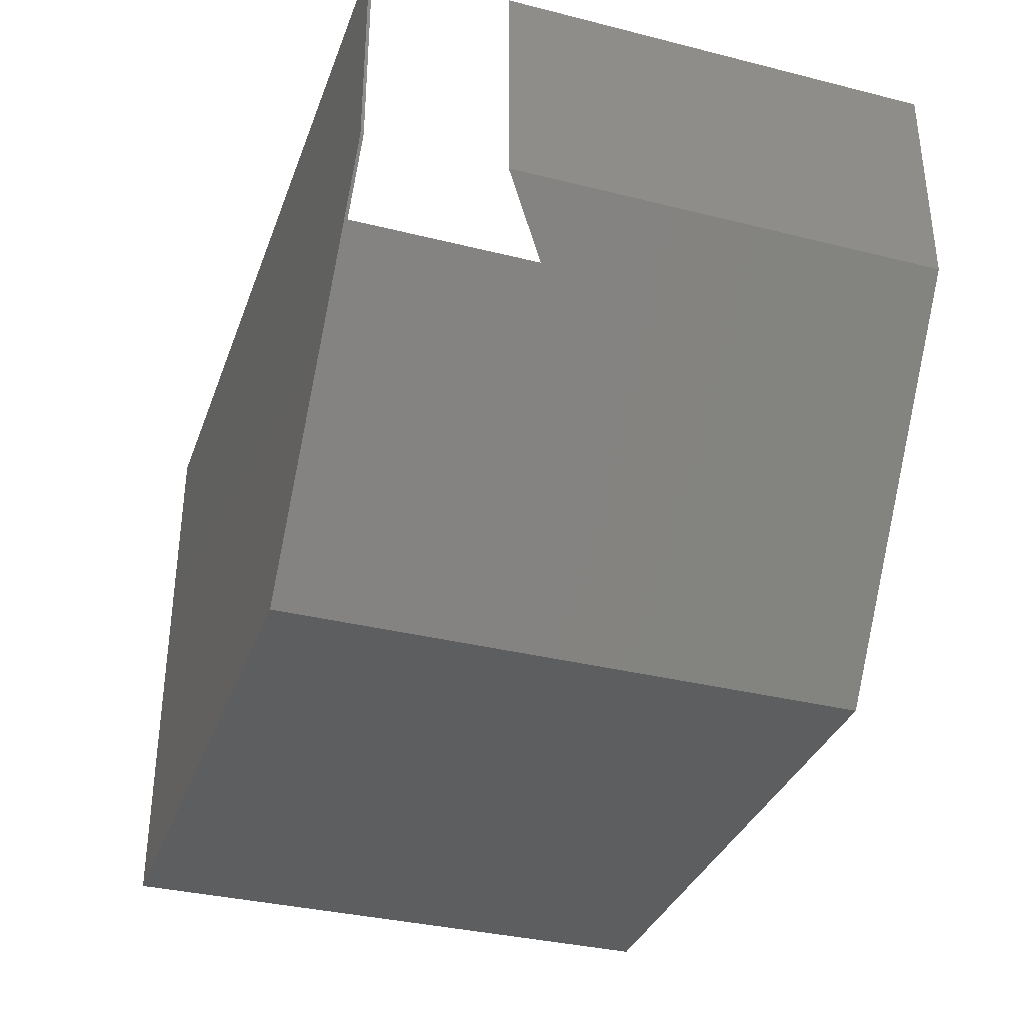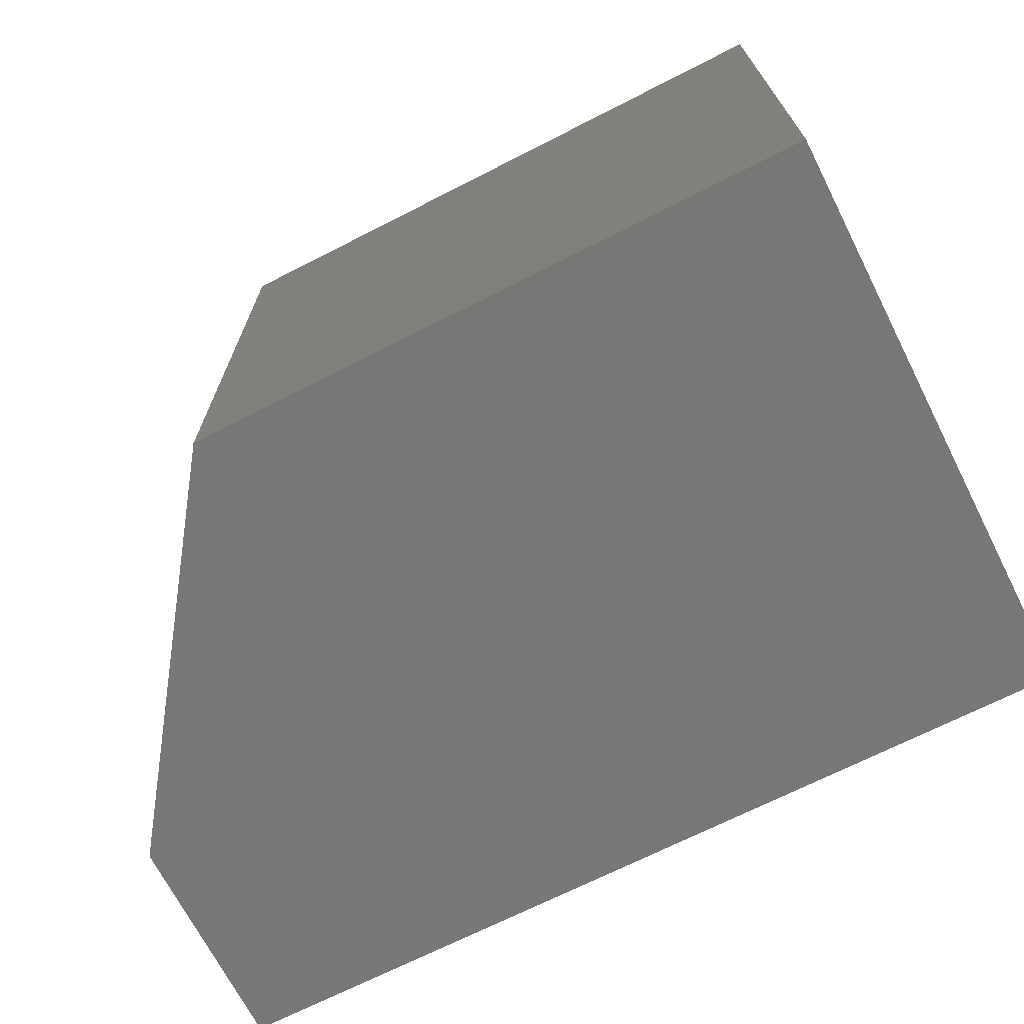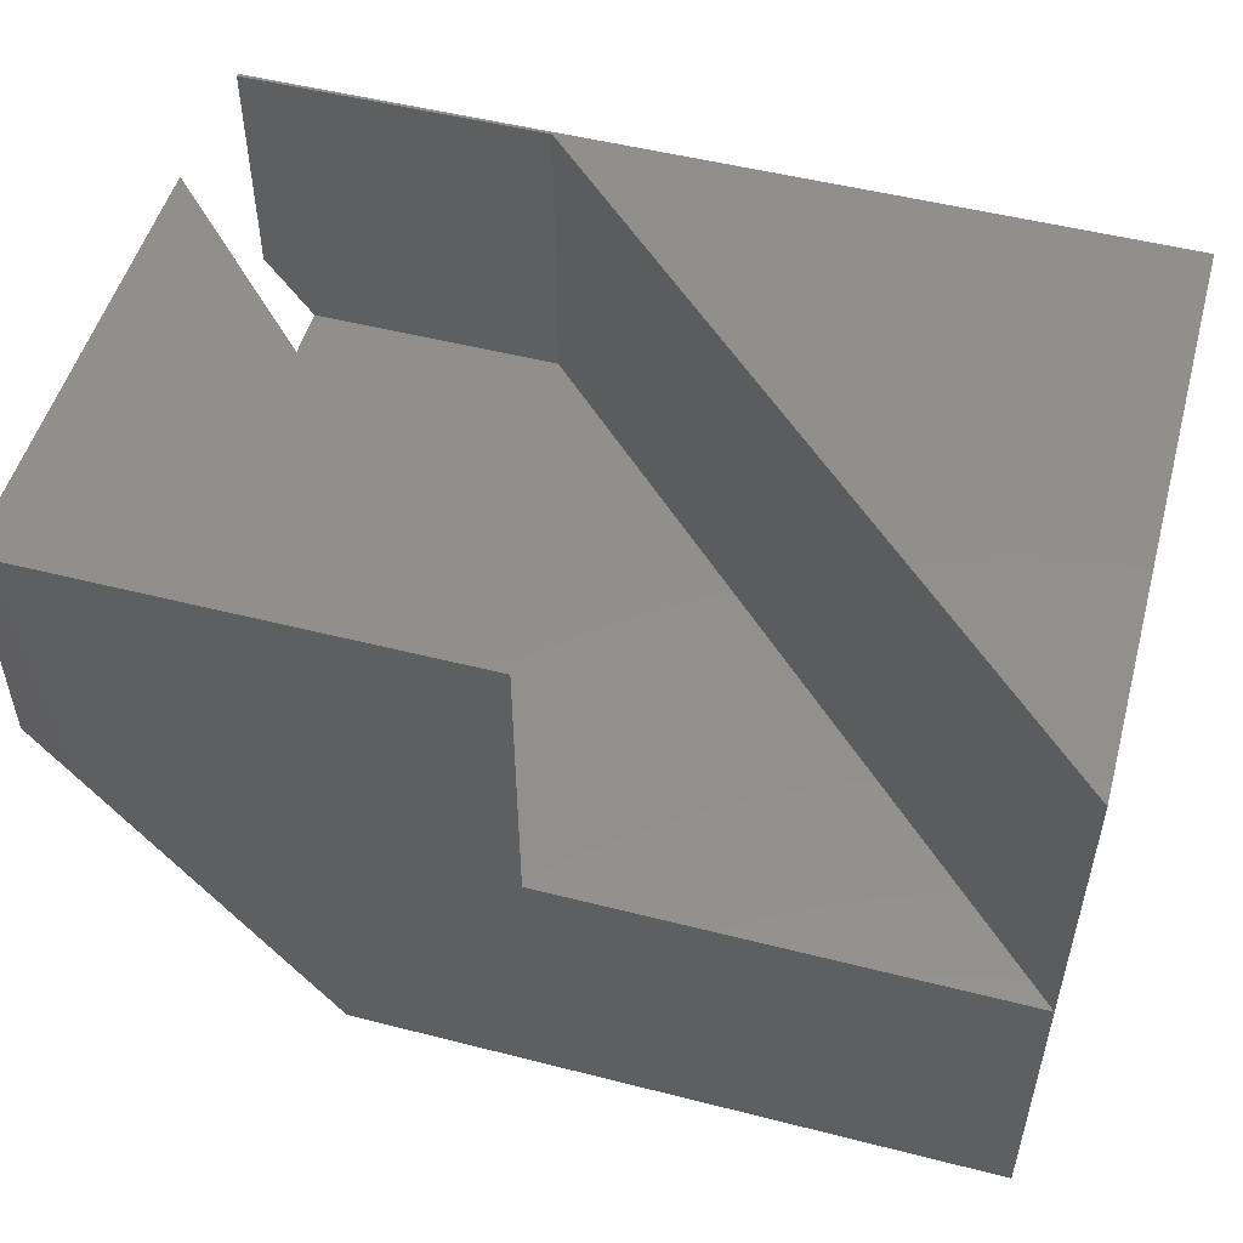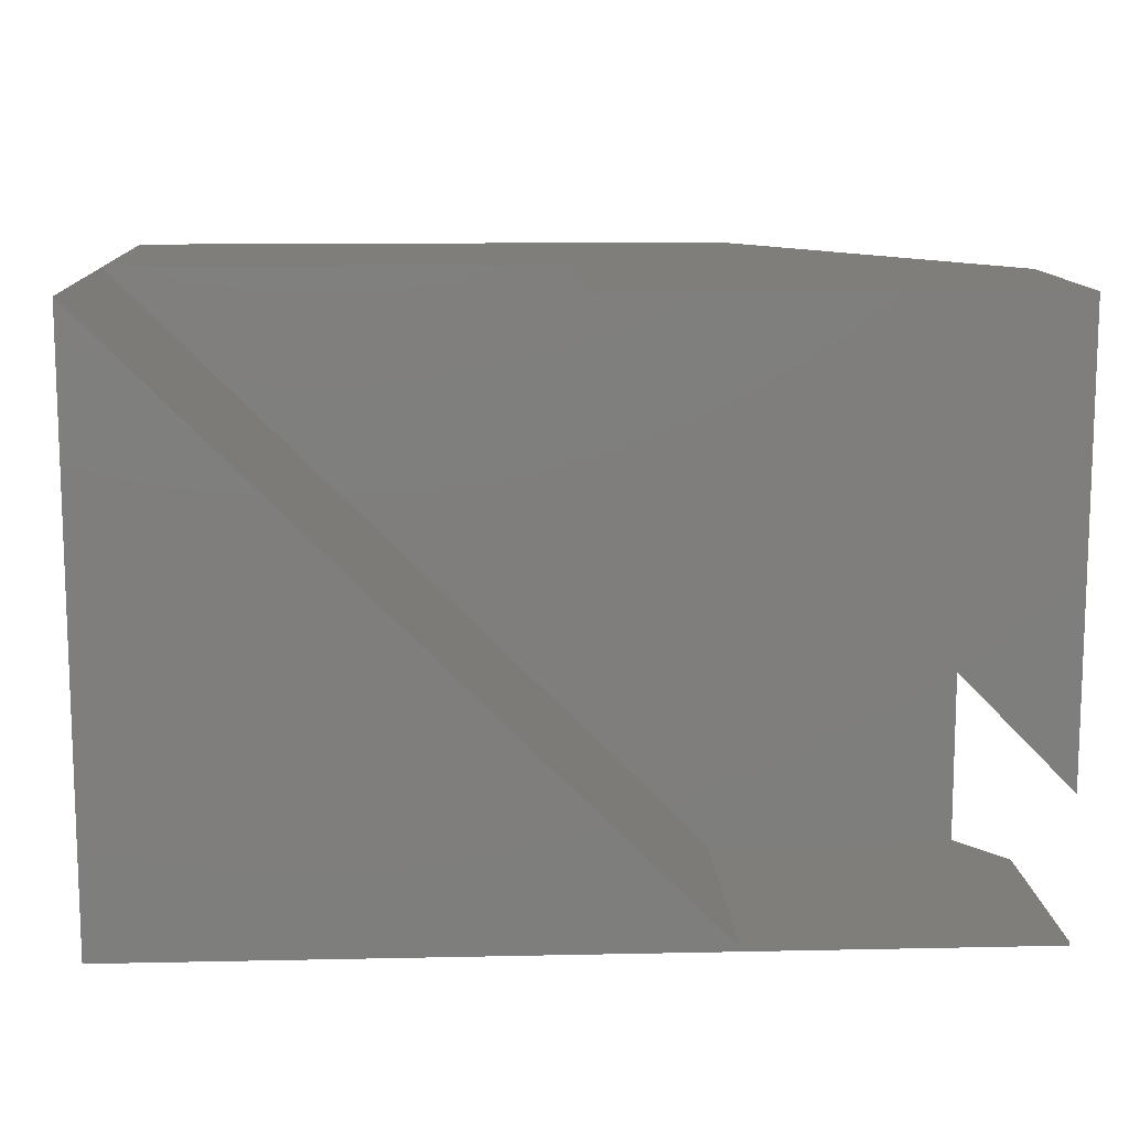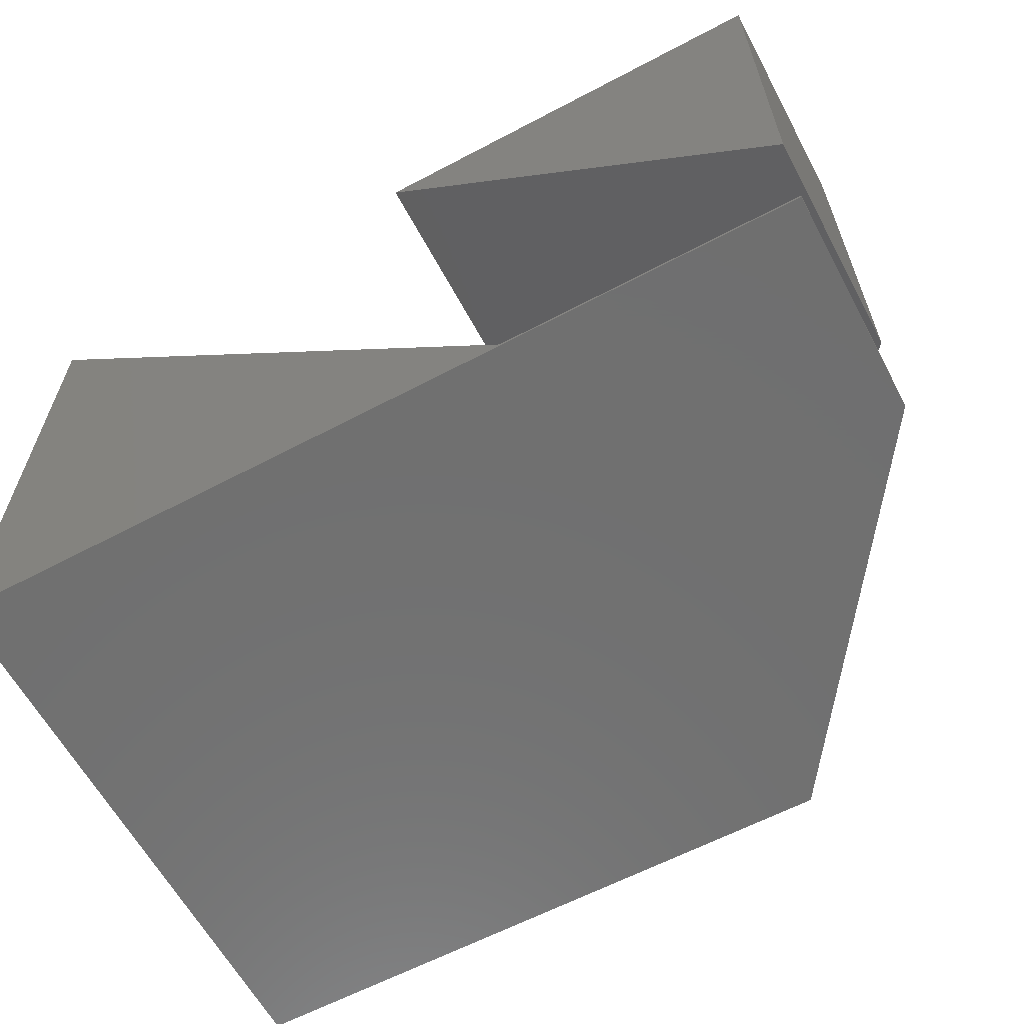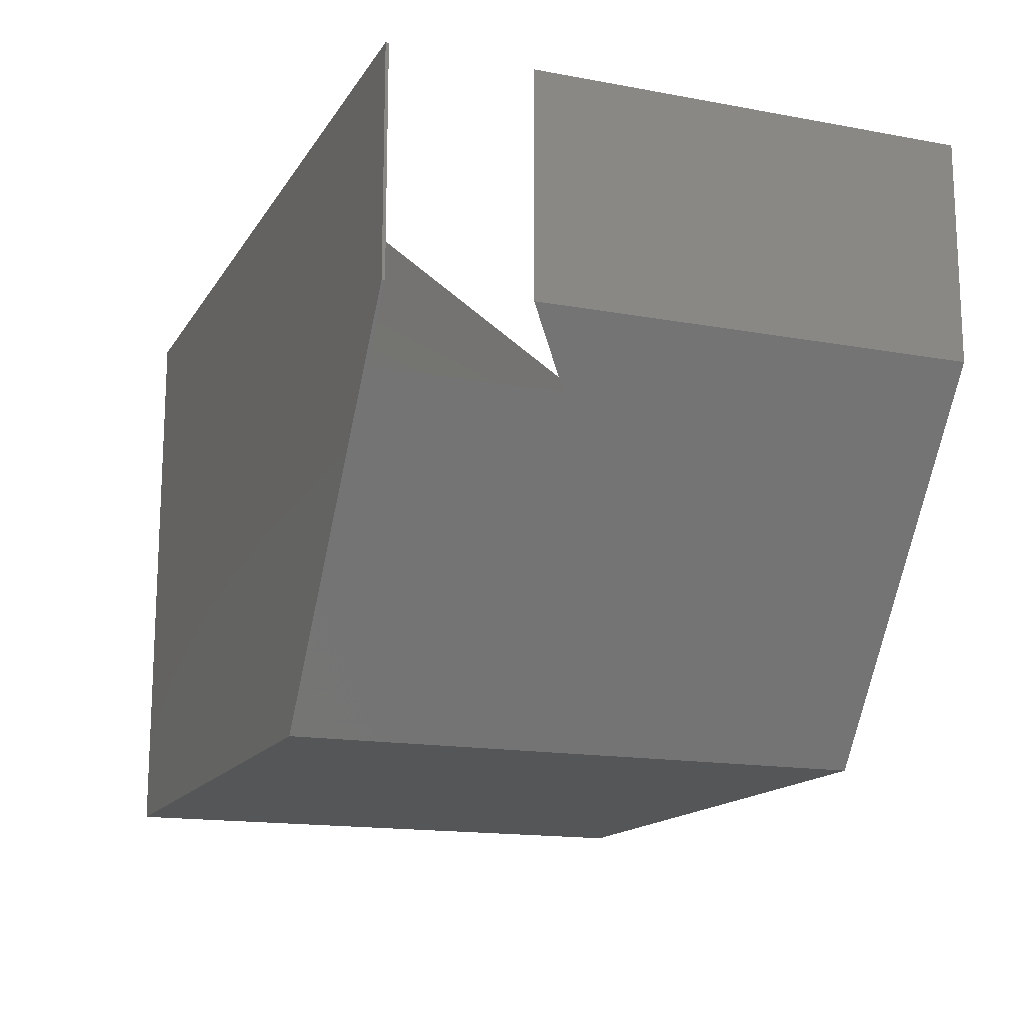
<metadata>
{"format":"stl","ext":"stl","renderer":"f3d","projection":"perspective","resolution":1024,"background":"white","views":[{"elev":-34.6,"azim":71.4,"up":"+Z"},{"elev":-69.7,"azim":-153.0,"up":"+Y"},{"elev":51.6,"azim":-164.6,"up":"+Z"},{"elev":11.9,"azim":-2.9,"up":"+Y"},{"elev":-61.9,"azim":28.2,"up":"+Y"},{"elev":-15.4,"azim":68.6,"up":"+Z"}]}
</metadata>
<code>
# stl→obj: 21 verts, 38 faces
v 0 0 0.25
v 0 0 0.4974
v 0.4974 -0.4974 0.25
v 0.4974 -0.4974 0.4974
v 0.7107 -0.4974 0.25
v 0.75 -0.4974 0.4974
v 0.75 -0.4974 0.3047
v 0.3789 1.11e-16 0.4974
v 0.3789 0 0.25
v 0.75 -0.3789 0.4974
v 0.7107 -0.3388 0.25
v 0.75 -0.3789 0.3047
v 3.046e-17 -0.5 0.4974
v 0.75 -0.5 0.4974
v 0.75 0 0.4974
v 0.75 0 0.3047
v 0.75 -0.5 0.3047
v 0.5312 0 -3.253e-17
v 0 0 0
v 0.5312 -0.5 -3.253e-17
v 0 -0.5 0
f 1 2 3
f 3 2 4
f 3 4 5
f 5 4 6
f 5 6 7
f 8 9 10
f 10 9 11
f 10 11 12
f 9 1 11
f 11 1 3
f 11 3 5
f 13 4 2
f 13 14 4
f 4 14 6
f 10 15 8
f 16 15 12
f 12 15 10
f 7 6 17
f 17 6 14
f 18 9 16
f 16 9 8
f 16 8 15
f 1 9 19
f 19 9 18
f 20 18 11
f 20 11 5
f 20 5 7
f 20 7 17
f 12 11 16
f 16 11 18
f 13 2 21
f 21 2 1
f 21 1 19
f 14 13 17
f 17 13 21
f 17 21 20
f 21 19 20
f 20 19 18

</code>
